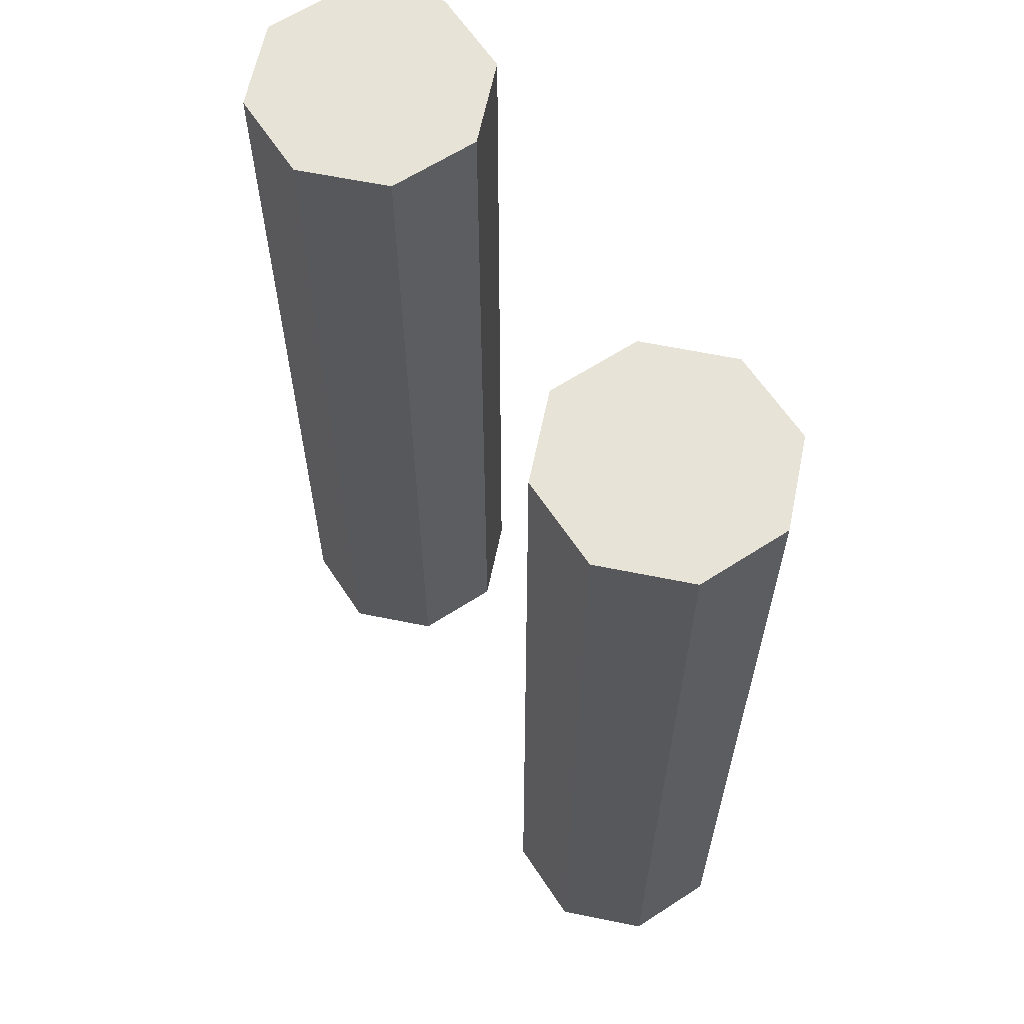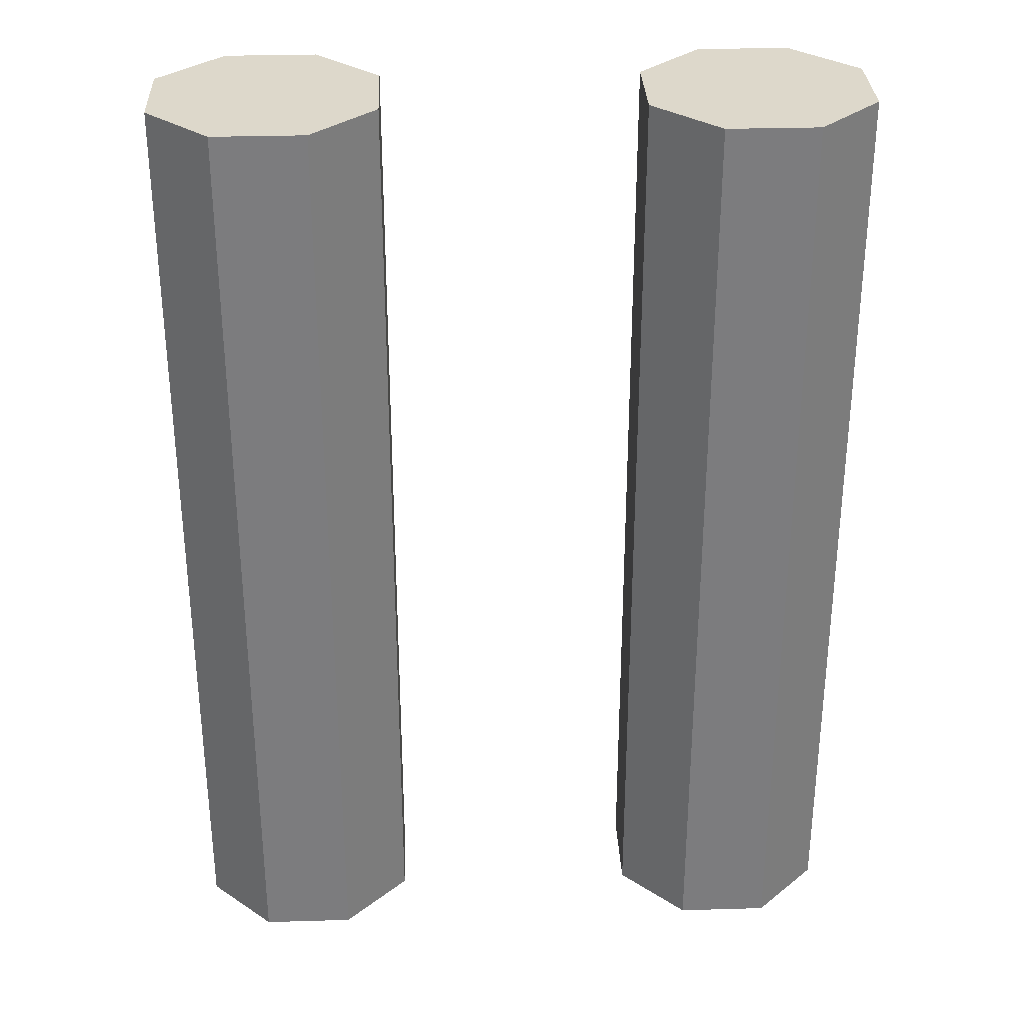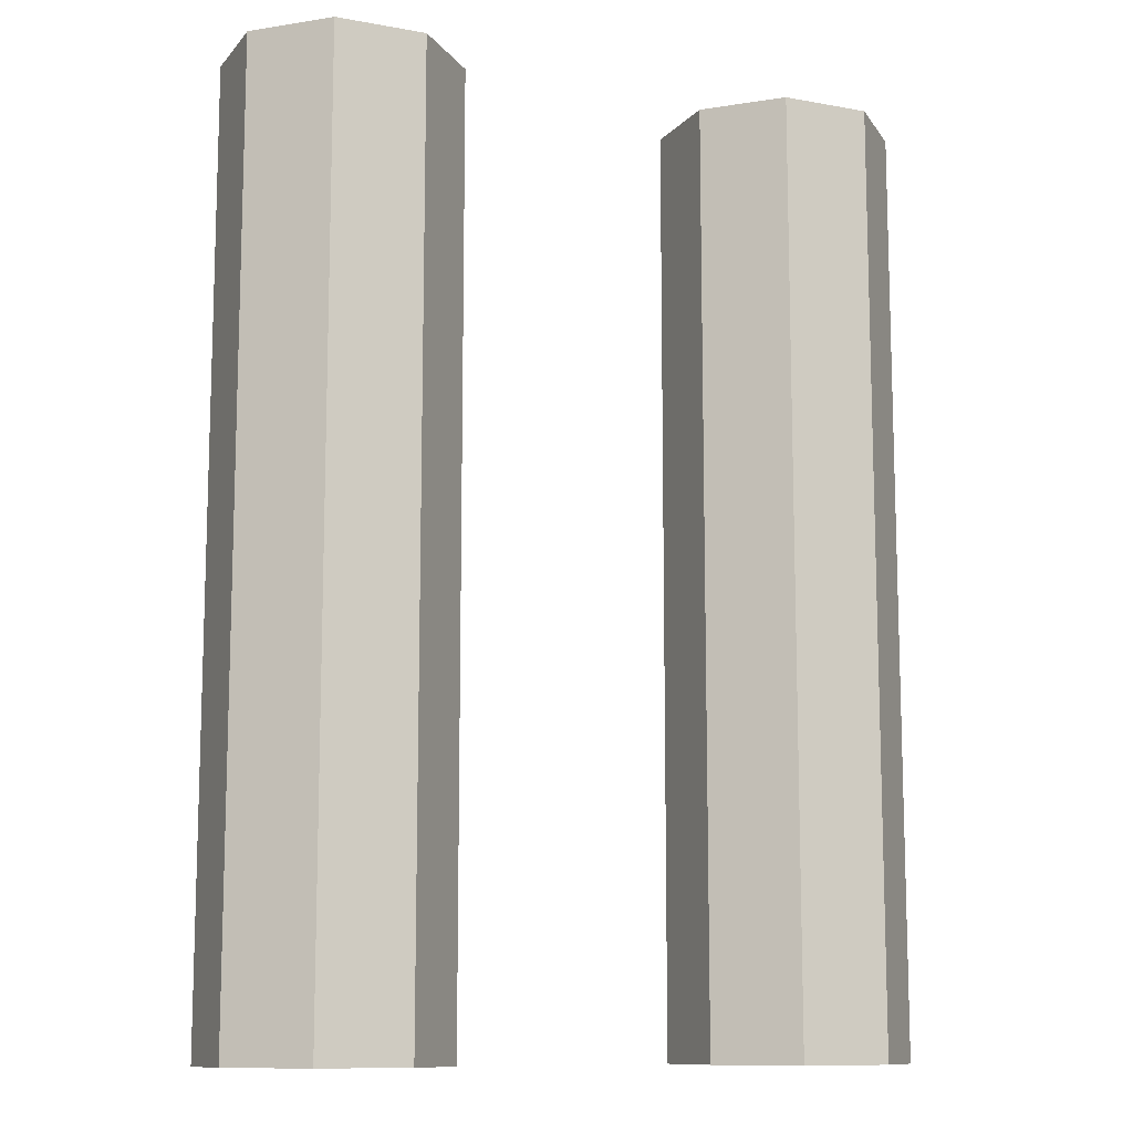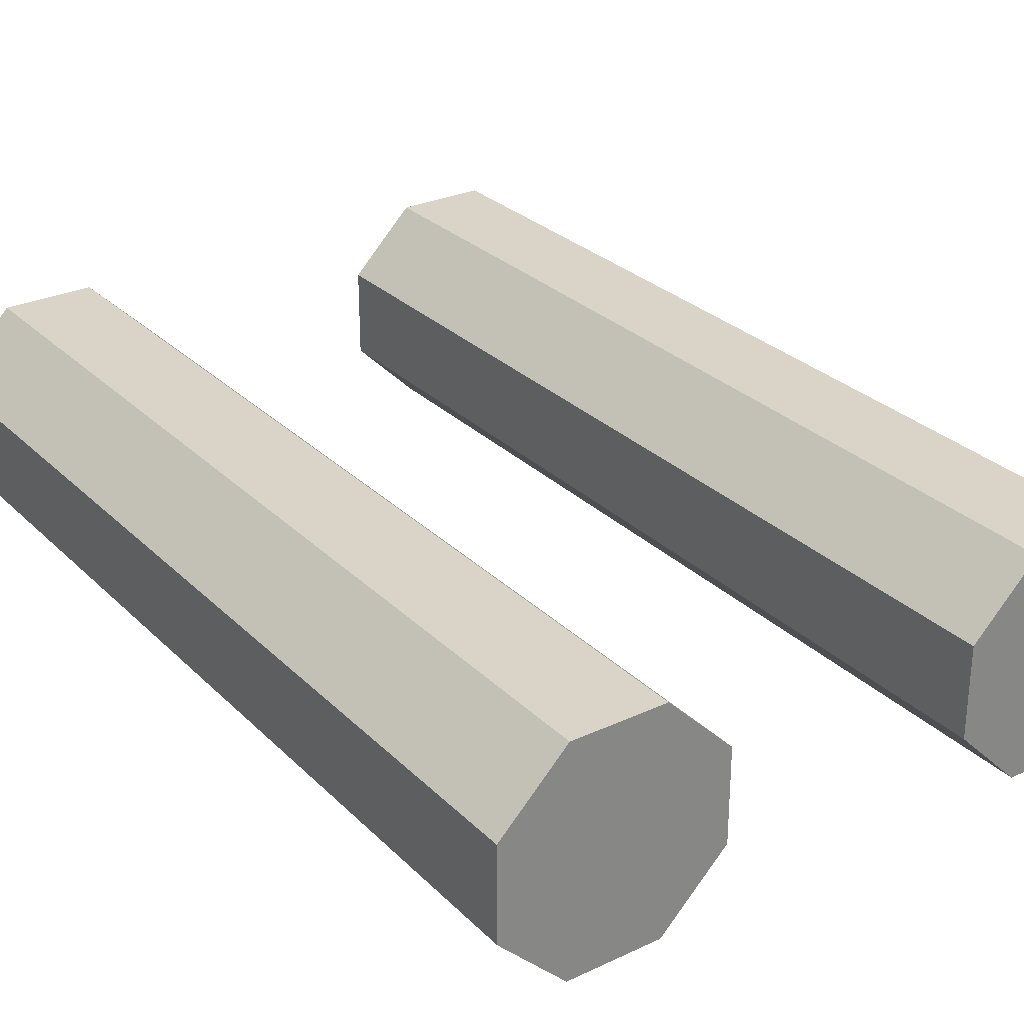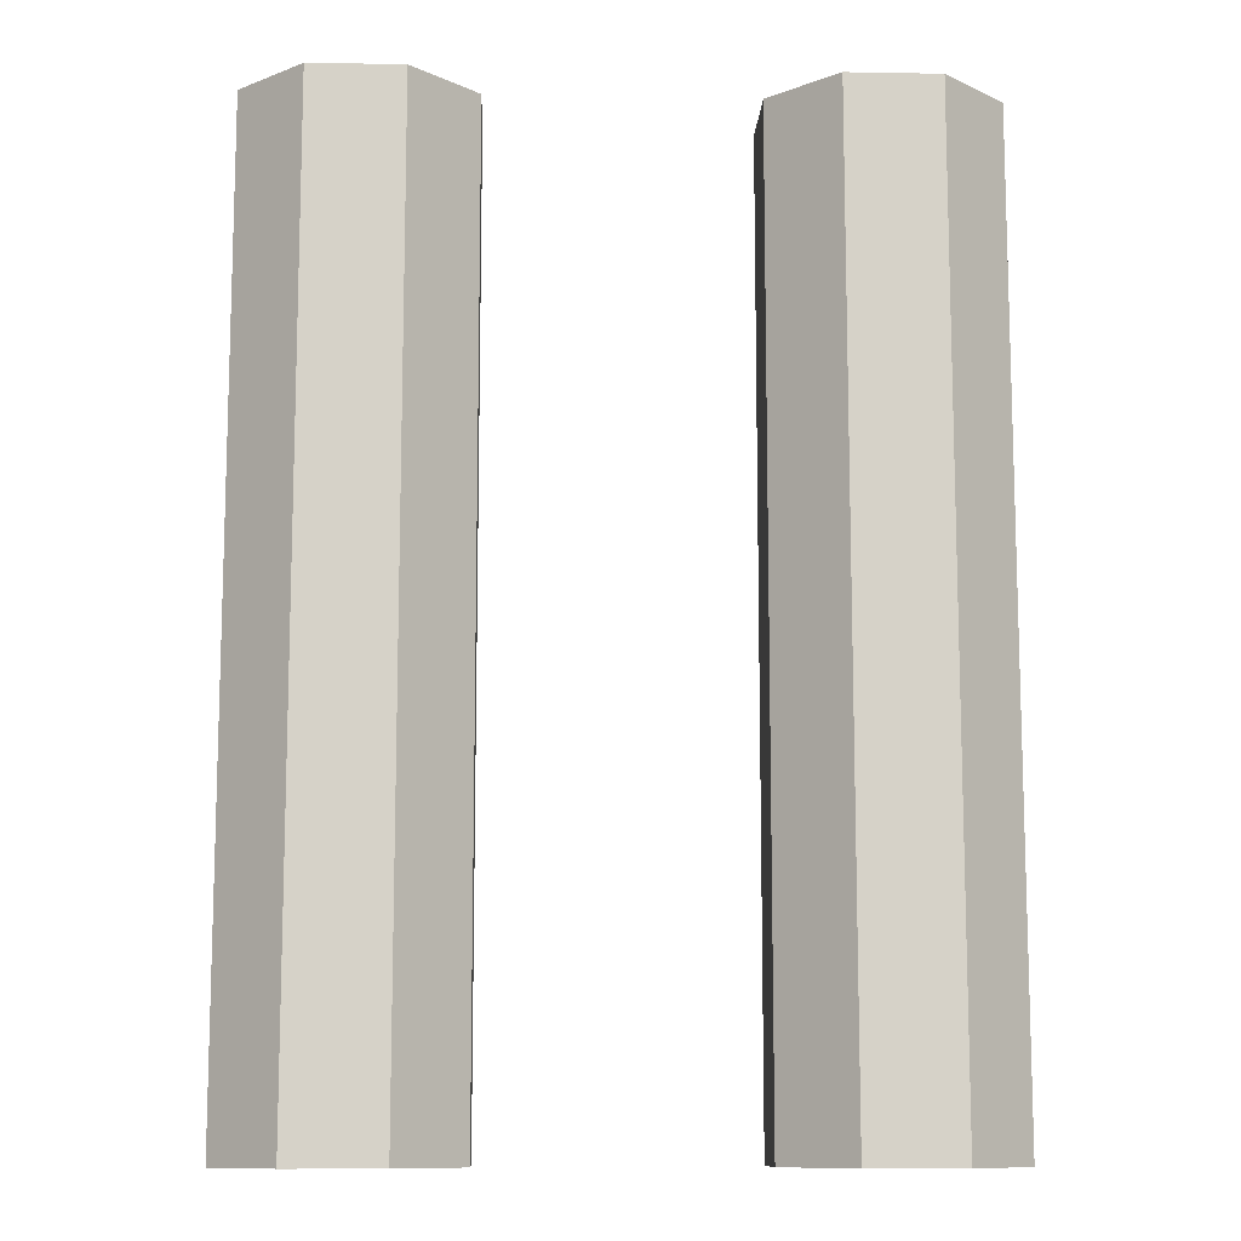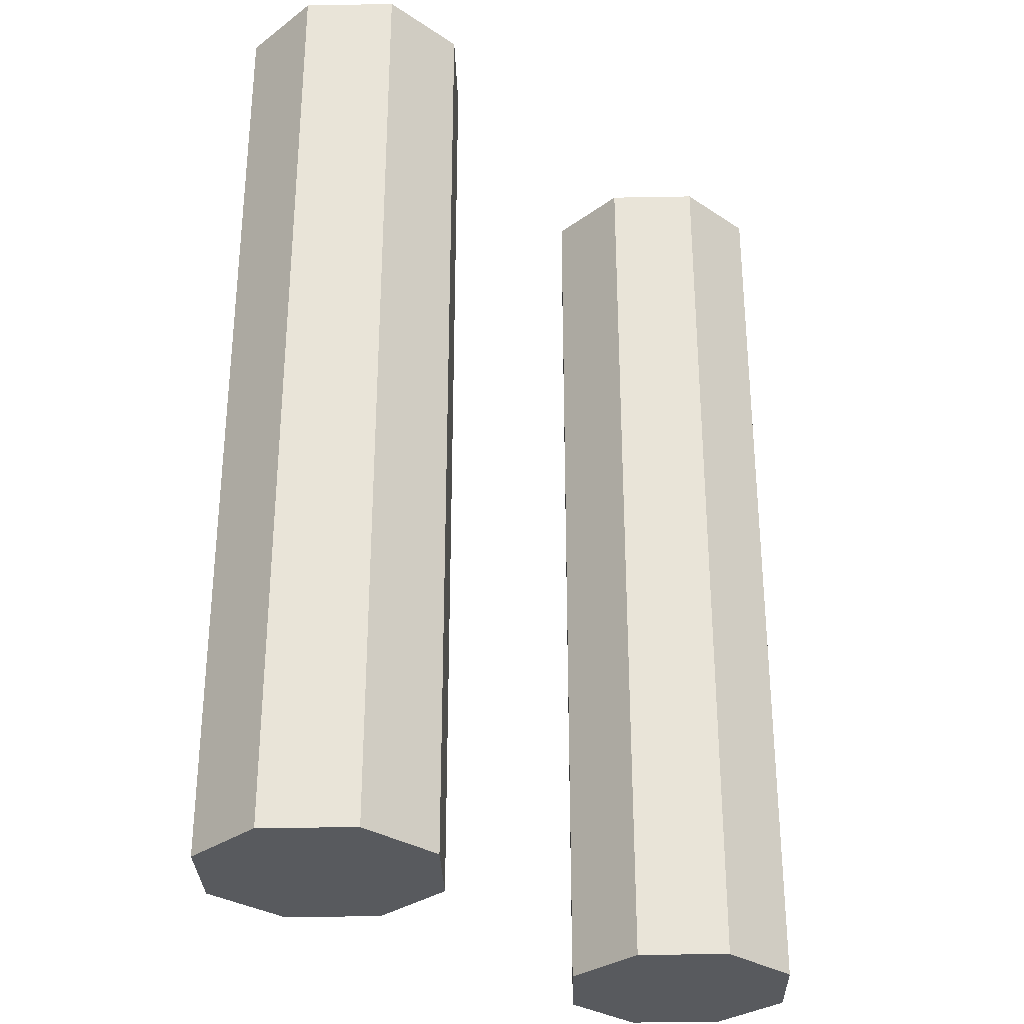
<metadata>
{"format":"obj","ext":"obj","renderer":"f3d","projection":"perspective","resolution":1024,"background":"white","views":[{"elev":62.4,"azim":-123.3,"up":"+Y"},{"elev":31.3,"azim":177.6,"up":"+Y"},{"elev":-11.1,"azim":156.1,"up":"+Y"},{"elev":28.4,"azim":144.9,"up":"+Z"},{"elev":-11.0,"azim":177.5,"up":"+Y"},{"elev":-30.6,"azim":-43.5,"up":"+Y"}]}
</metadata>
<code>
v 0.3235 -0.8 -0.1848
v 0.3235 0.8 -0.1848
v 0.4765 -0.8 -0.1848
v 0.4765 0.8 -0.1848
v 0.5848 -0.8 -0.07654
v 0.5848 0.8 -0.07654
v 0.5848 -0.8 0.07654
v 0.5848 0.8 0.07654
v 0.4765 -0.8 0.1848
v 0.4765 0.8 0.1848
v 0.3235 -0.8 0.1848
v 0.3235 0.8 0.1848
v 0.2152 -0.8 0.07654
v 0.2152 0.8 0.07654
v 0.2152 -0.8 -0.07654
v 0.2152 0.8 -0.07654
v -0.4765 -0.8 -0.1848
v -0.4765 0.8 -0.1848
v -0.3235 -0.8 -0.1848
v -0.3235 0.8 -0.1848
v -0.2152 -0.8 -0.07654
v -0.2152 0.8 -0.07654
v -0.2152 -0.8 0.07654
v -0.2152 0.8 0.07654
v -0.3235 -0.8 0.1848
v -0.3235 0.8 0.1848
v -0.4765 -0.8 0.1848
v -0.4765 0.8 0.1848
v -0.5848 -0.8 0.07654
v -0.5848 0.8 0.07654
v -0.5848 -0.8 -0.07654
v -0.5848 0.8 -0.07654
f 2 3 1
f 4 5 3
f 6 7 5
f 8 9 7
f 10 11 9
f 12 13 11
f 6 2 14
f 14 15 13
f 16 1 15
f 15 3 7
f 2 4 3
f 4 6 5
f 6 8 7
f 8 10 9
f 10 12 11
f 12 14 13
f 6 4 2
f 2 16 14
f 14 12 10
f 10 8 14
f 8 6 14
f 14 16 15
f 16 2 1
f 15 1 3
f 3 5 7
f 7 9 11
f 11 13 7
f 13 15 7
f 18 19 17
f 20 21 19
f 22 23 21
f 24 25 23
f 26 27 25
f 28 29 27
f 30 26 22
f 30 31 29
f 32 17 31
f 23 27 31
f 18 20 19
f 20 22 21
f 22 24 23
f 24 26 25
f 26 28 27
f 28 30 29
f 22 20 18
f 18 32 30
f 30 28 26
f 26 24 22
f 22 18 30
f 30 32 31
f 32 18 17
f 31 17 23
f 17 19 23
f 19 21 23
f 23 25 27
f 27 29 31

</code>
